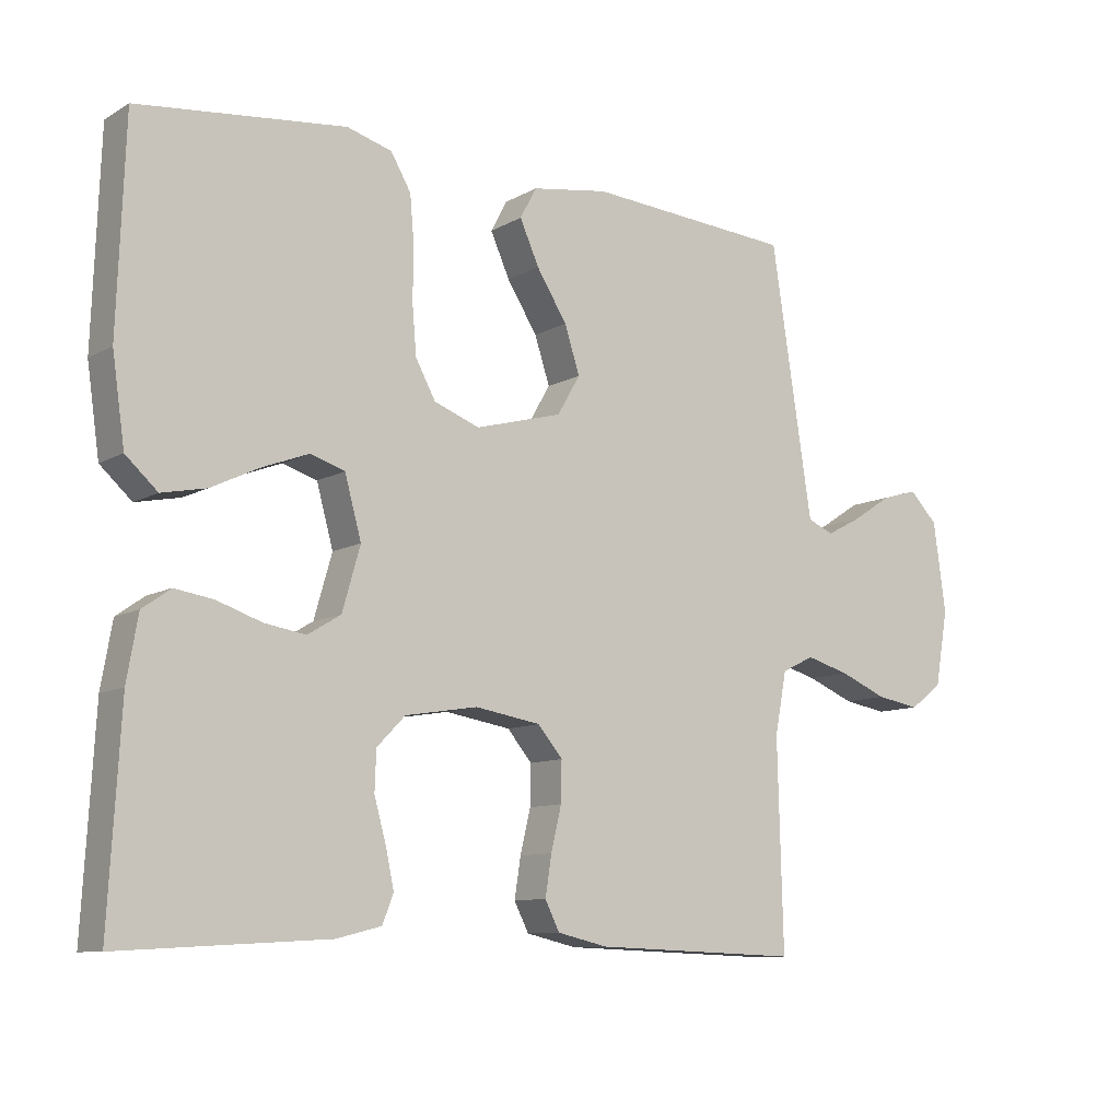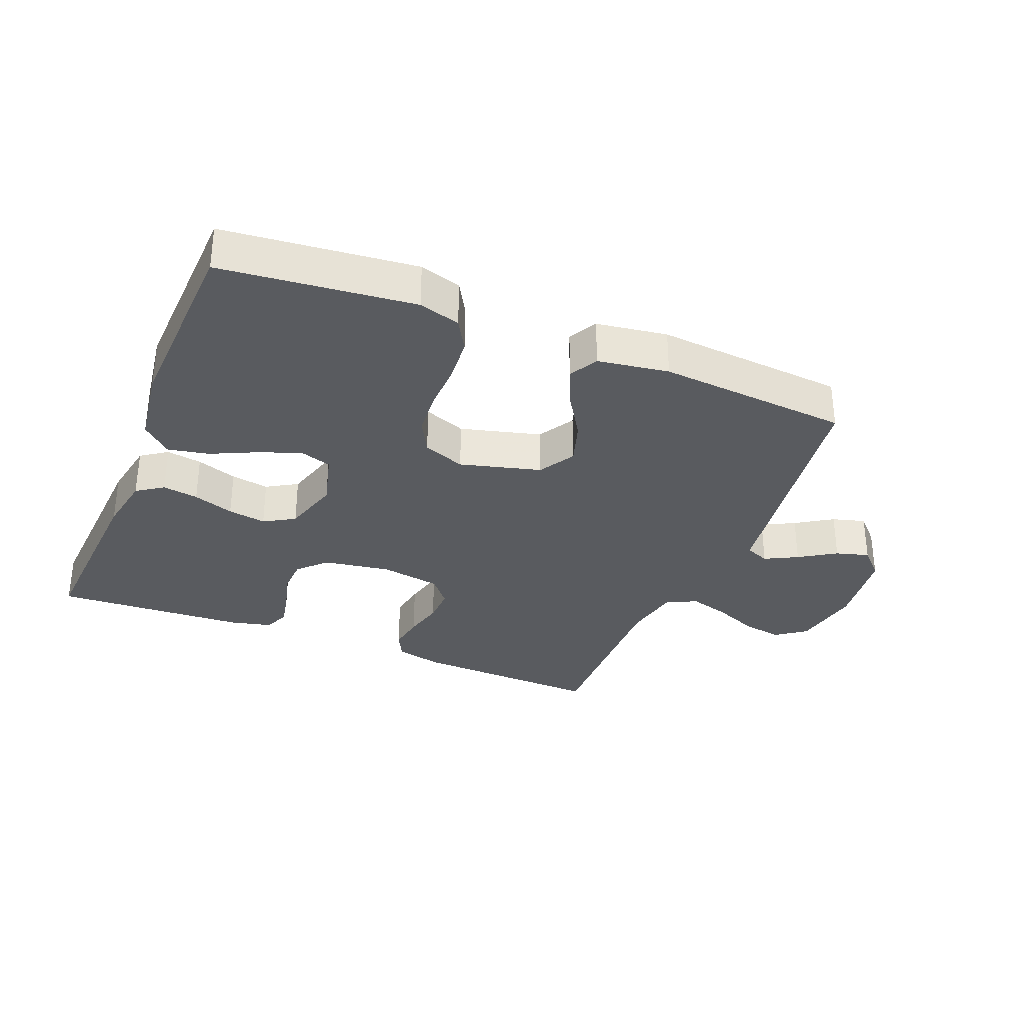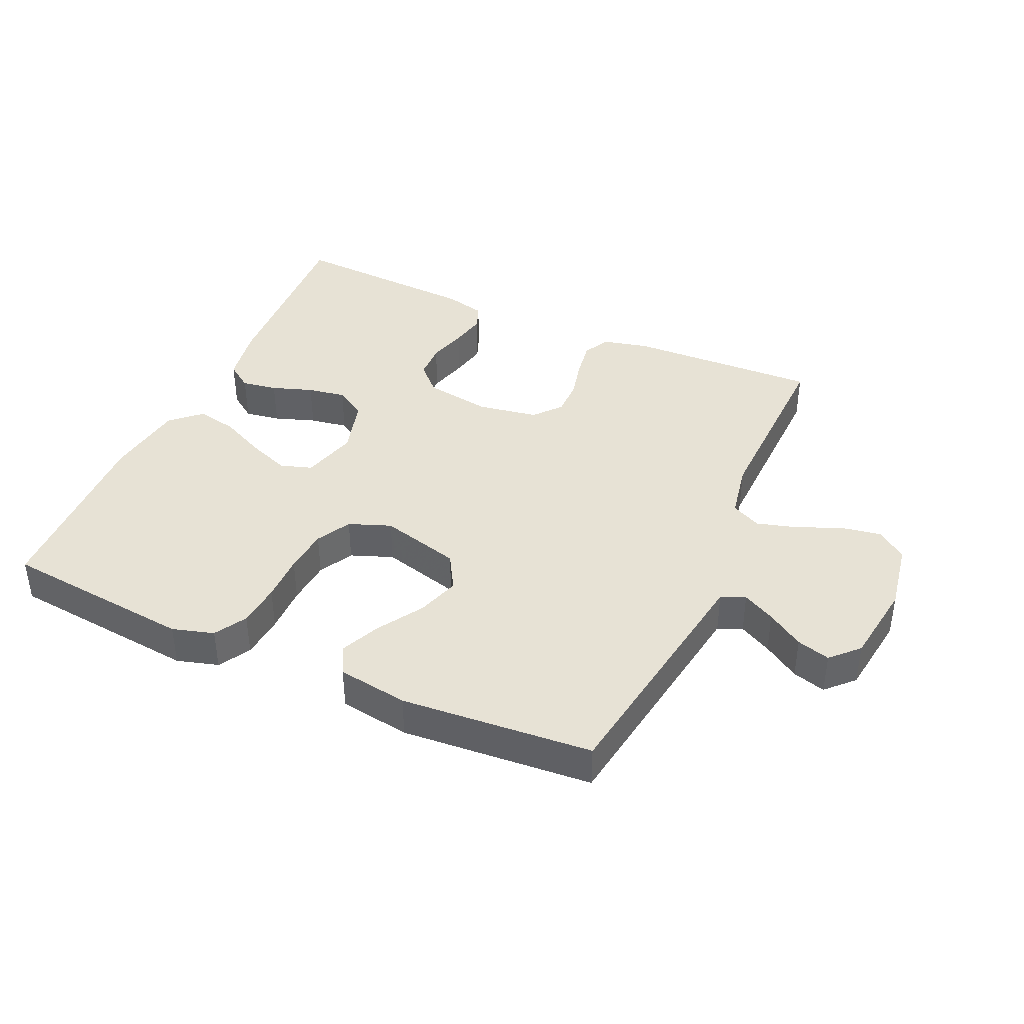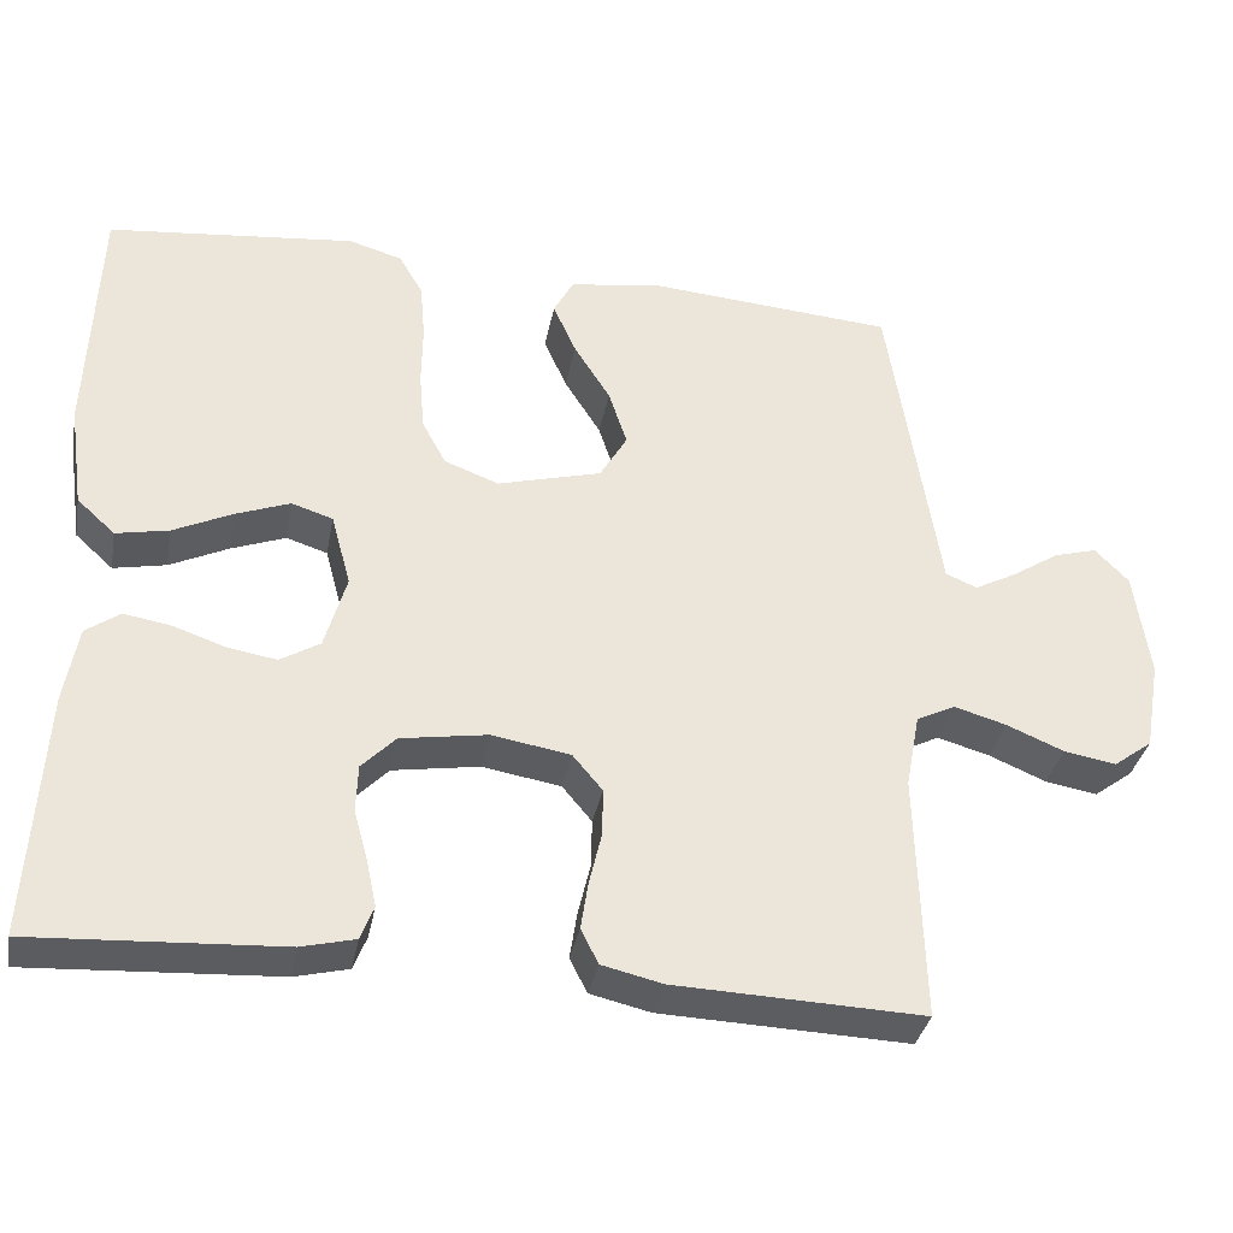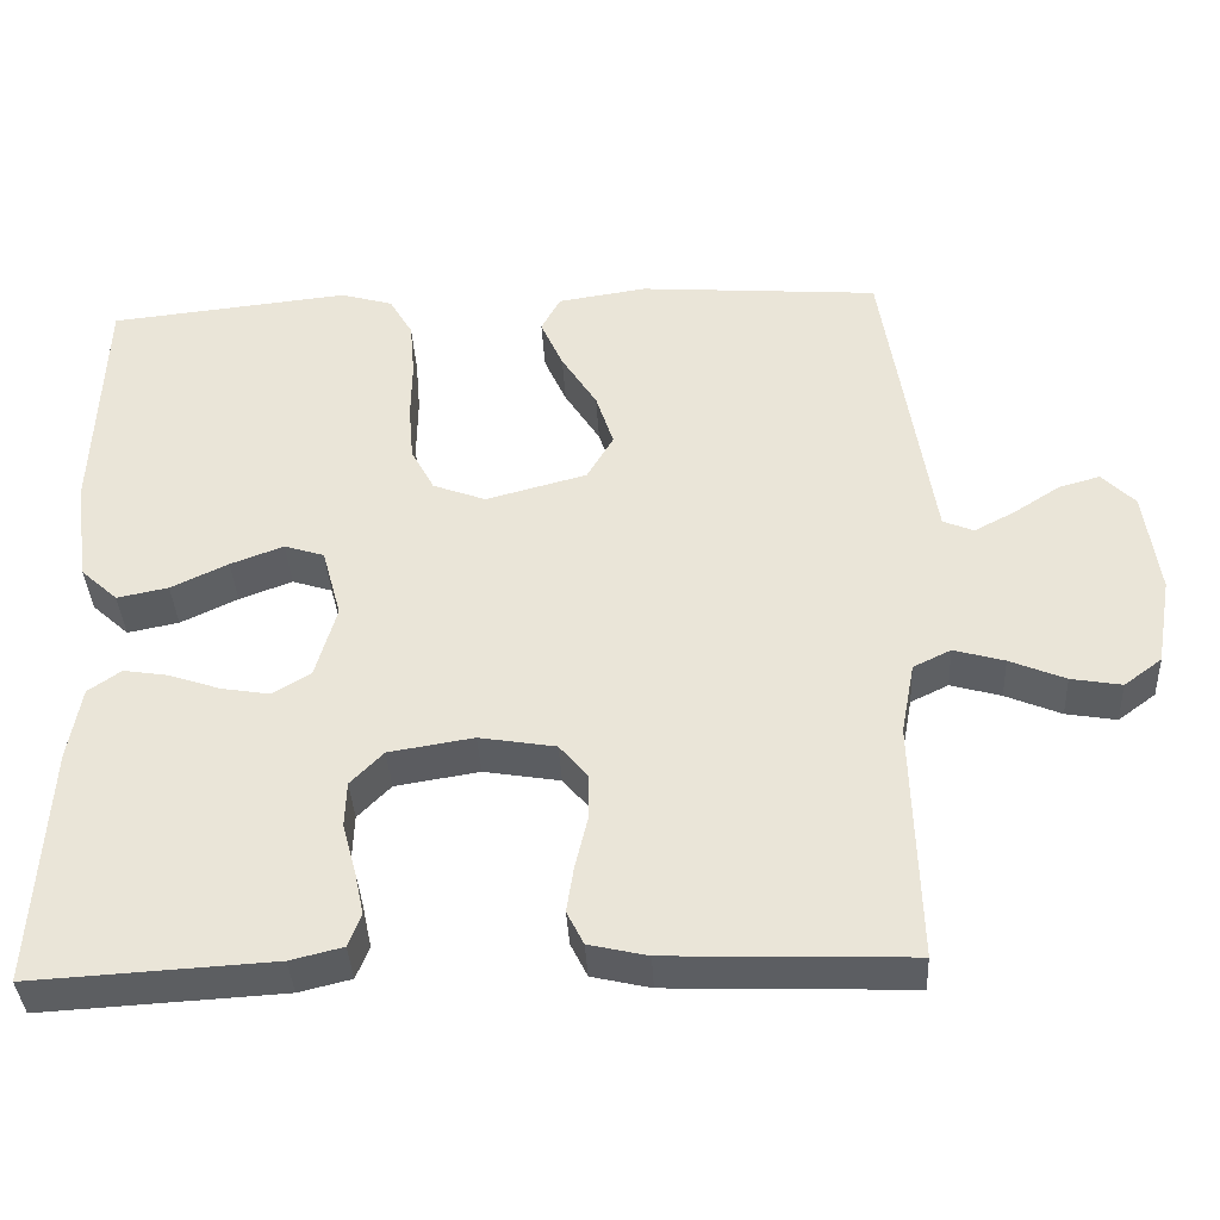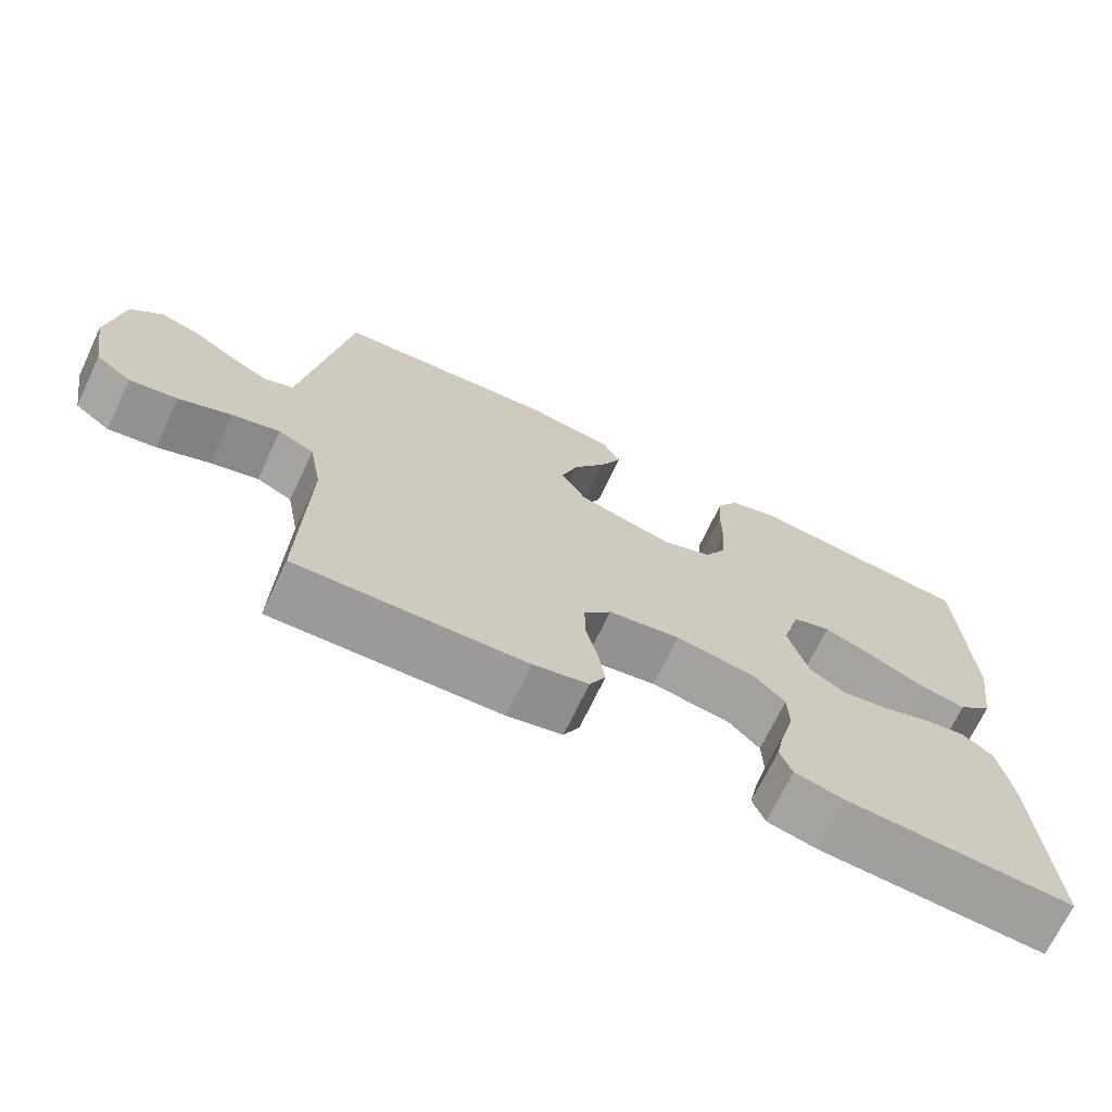
<metadata>
{"format":"obj","ext":"obj","renderer":"f3d","projection":"perspective","resolution":1024,"background":"white","views":[{"elev":-9.7,"azim":-35.1,"up":"+Z"},{"elev":-32.2,"azim":-22.3,"up":"+Y"},{"elev":40.2,"azim":24.2,"up":"+Y"},{"elev":-34.9,"azim":-10.7,"up":"+Z"},{"elev":-37.8,"azim":3.0,"up":"+Z"},{"elev":-70.2,"azim":154.6,"up":"+Z"}]}
</metadata>
<code>
v 0.5 0.07 -0.5
v 0.2 0.07 -0.489
v 0.127 0.07 -0.472
v 0.106 0.07 -0.43
v 0.115 0.07 -0.372
v 0.13 0.07 -0.309
v 0.131 0.07 -0.251
v 0.095 0.07 -0.208
v 0 0.07 -0.192
v -0.105 0.07 -0.209
v -0.146 0.07 -0.251
v -0.148 0.07 -0.308
v -0.131 0.07 -0.37
v -0.119 0.07 -0.426
v -0.135 0.07 -0.467
v -0.2 0.07 -0.483
v -0.5 0.07 -0.5
v -0.483 0.07 -0.2
v -0.467 0.07 -0.108
v -0.426 0.07 -0.079
v -0.37 0.07 -0.088
v -0.306 0.07 -0.11
v -0.246 0.07 -0.12
v -0.198 0.07 -0.091
v -0.172 0.07 0
v -0.196 0.07 0.088
v -0.246 0.07 0.104
v -0.312 0.07 0.079
v -0.383 0.07 0.045
v -0.447 0.07 0.032
v -0.493 0.07 0.074
v -0.511 0.07 0.2
v -0.5 0.07 0.5
v -0.2 0.07 0.532
v -0.135 0.07 0.513
v -0.106 0.07 0.463
v -0.1 0.07 0.394
v -0.101 0.07 0.319
v -0.095 0.07 0.248
v -0.066 0.07 0.194
v 0 0.07 0.169
v 0.126 0.07 0.203
v 0.159 0.07 0.26
v 0.137 0.07 0.328
v 0.093 0.07 0.398
v 0.065 0.07 0.461
v 0.089 0.07 0.506
v 0.2 0.07 0.523
v 0.5 0.07 0.5
v 0.546 0.07 0.2
v 0.56 0.07 0.109
v 0.598 0.07 0.093
v 0.649 0.07 0.12
v 0.706 0.07 0.157
v 0.758 0.07 0.172
v 0.799 0.07 0.13
v 0.817 0.07 0
v 0.798 0.07 -0.11
v 0.751 0.07 -0.145
v 0.688 0.07 -0.134
v 0.619 0.07 -0.105
v 0.556 0.07 -0.087
v 0.509 0.07 -0.11
v 0.492 0.07 -0.2
v 0.5 0 -0.5
v 0.2 0 -0.489
v 0.127 0 -0.472
v 0.106 0 -0.43
v 0.115 0 -0.372
v 0.13 0 -0.309
v 0.131 0 -0.251
v 0.095 0 -0.208
v 0 0 -0.192
v -0.105 0 -0.209
v -0.146 0 -0.251
v -0.148 0 -0.308
v -0.131 0 -0.37
v -0.119 0 -0.426
v -0.135 0 -0.467
v -0.2 0 -0.483
v -0.5 0 -0.5
v -0.483 0 -0.2
v -0.467 0 -0.108
v -0.426 0 -0.079
v -0.37 0 -0.088
v -0.306 0 -0.11
v -0.246 0 -0.12
v -0.198 0 -0.091
v -0.172 0 0
v -0.196 0 0.088
v -0.246 0 0.104
v -0.312 0 0.079
v -0.383 0 0.045
v -0.447 0 0.032
v -0.493 0 0.074
v -0.511 0 0.2
v -0.5 0 0.5
v -0.2 0 0.532
v -0.135 0 0.513
v -0.106 0 0.463
v -0.1 0 0.394
v -0.101 0 0.319
v -0.095 0 0.248
v -0.066 0 0.194
v 0 0 0.169
v 0.126 0 0.203
v 0.159 0 0.26
v 0.137 0 0.328
v 0.093 0 0.398
v 0.065 0 0.461
v 0.089 0 0.506
v 0.2 0 0.523
v 0.5 0 0.5
v 0.546 0 0.2
v 0.56 0 0.109
v 0.598 0 0.093
v 0.649 0 0.12
v 0.706 0 0.157
v 0.758 0 0.172
v 0.799 0 0.13
v 0.817 0 0
v 0.798 0 -0.11
v 0.751 0 -0.145
v 0.688 0 -0.134
v 0.619 0 -0.105
v 0.556 0 -0.087
v 0.509 0 -0.11
v 0.492 0 -0.2
f 59 60 61
f 58 59 61
f 57 58 61
f 56 57 61
f 55 56 61
f 54 55 61
f 53 54 61
f 52 53 61 62
f 51 52 62 63
f 48 49 50
f 47 48 50
f 46 47 50
f 45 46 50
f 44 45 50
f 50 51 63
f 44 50 63
f 43 44 63
f 36 37 38
f 35 36 38
f 34 35 38
f 33 34 38
f 32 33 38
f 31 32 38
f 30 31 38
f 29 30 38
f 28 29 38
f 27 28 38 39
f 26 27 39 40
f 20 21 22
f 19 20 22
f 18 19 22
f 17 18 22
f 16 17 22
f 15 16 22
f 14 15 22
f 13 14 22
f 12 13 22
f 11 12 22 23
f 10 11 23 24
f 4 5 6
f 3 4 6
f 2 3 6
f 1 2 6
f 64 1 6
f 64 6 7
f 64 7 8
f 63 64 8
f 43 63 8
f 42 43 8
f 41 42 8 9
f 41 9 10
f 40 41 10
f 26 40 10
f 25 26 10
f 10 24 25
f 125 124 123
f 125 123 122
f 125 122 121
f 125 121 120
f 125 120 119
f 125 119 118
f 125 118 117
f 126 125 117 116
f 127 126 116 115
f 114 113 112
f 114 112 111
f 114 111 110
f 114 110 109
f 114 109 108
f 127 115 114
f 127 114 108
f 127 108 107
f 102 101 100
f 102 100 99
f 102 99 98
f 102 98 97
f 102 97 96
f 102 96 95
f 102 95 94
f 102 94 93
f 102 93 92
f 103 102 92 91
f 104 103 91 90
f 86 85 84
f 86 84 83
f 86 83 82
f 86 82 81
f 86 81 80
f 86 80 79
f 86 79 78
f 86 78 77
f 86 77 76
f 87 86 76 75
f 88 87 75 74
f 70 69 68
f 70 68 67
f 70 67 66
f 70 66 65
f 70 65 128
f 71 70 128
f 72 71 128
f 72 128 127
f 72 127 107
f 72 107 106
f 73 72 106 105
f 74 73 105
f 74 105 104
f 74 104 90
f 74 90 89
f 89 88 74
f 1 65 66 2
f 2 66 67 3
f 3 67 68 4
f 4 68 69 5
f 5 69 70 6
f 6 70 71 7
f 7 71 72 8
f 8 72 73 9
f 9 73 74 10
f 10 74 75 11
f 11 75 76 12
f 12 76 77 13
f 13 77 78 14
f 14 78 79 15
f 15 79 80 16
f 16 80 81 17
f 17 81 82 18
f 18 82 83 19
f 19 83 84 20
f 20 84 85 21
f 21 85 86 22
f 22 86 87 23
f 23 87 88 24
f 24 88 89 25
f 25 89 90 26
f 26 90 91 27
f 27 91 92 28
f 28 92 93 29
f 29 93 94 30
f 30 94 95 31
f 31 95 96 32
f 32 96 97 33
f 33 97 98 34
f 34 98 99 35
f 35 99 100 36
f 36 100 101 37
f 37 101 102 38
f 38 102 103 39
f 39 103 104 40
f 40 104 105 41
f 41 105 106 42
f 42 106 107 43
f 43 107 108 44
f 44 108 109 45
f 45 109 110 46
f 46 110 111 47
f 47 111 112 48
f 48 112 113 49
f 49 113 114 50
f 50 114 115 51
f 51 115 116 52
f 52 116 117 53
f 53 117 118 54
f 54 118 119 55
f 55 119 120 56
f 56 120 121 57
f 57 121 122 58
f 58 122 123 59
f 59 123 124 60
f 60 124 125 61
f 61 125 126 62
f 62 126 127 63
f 63 127 128 64
f 64 128 65 1

</code>
